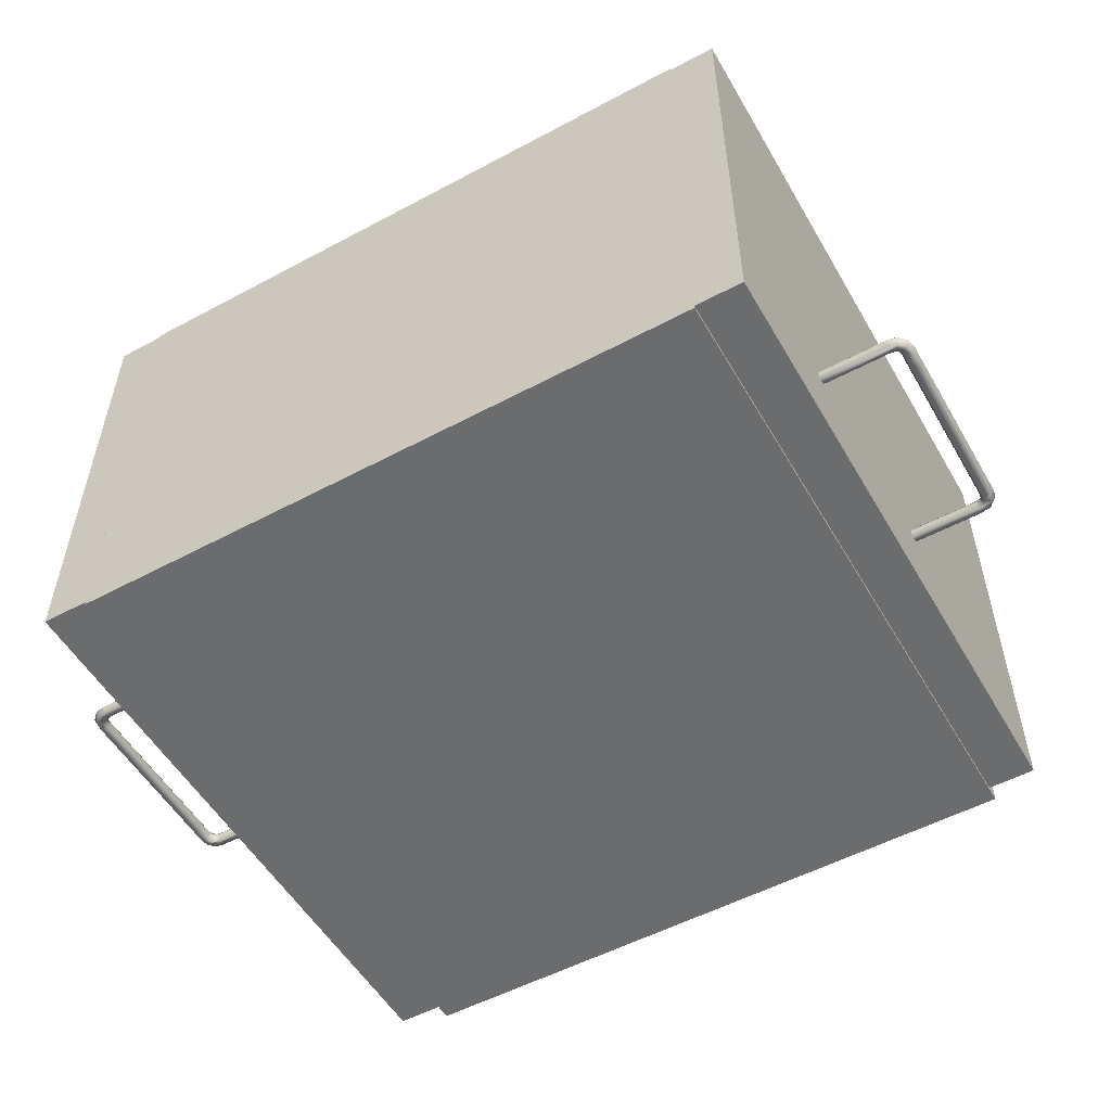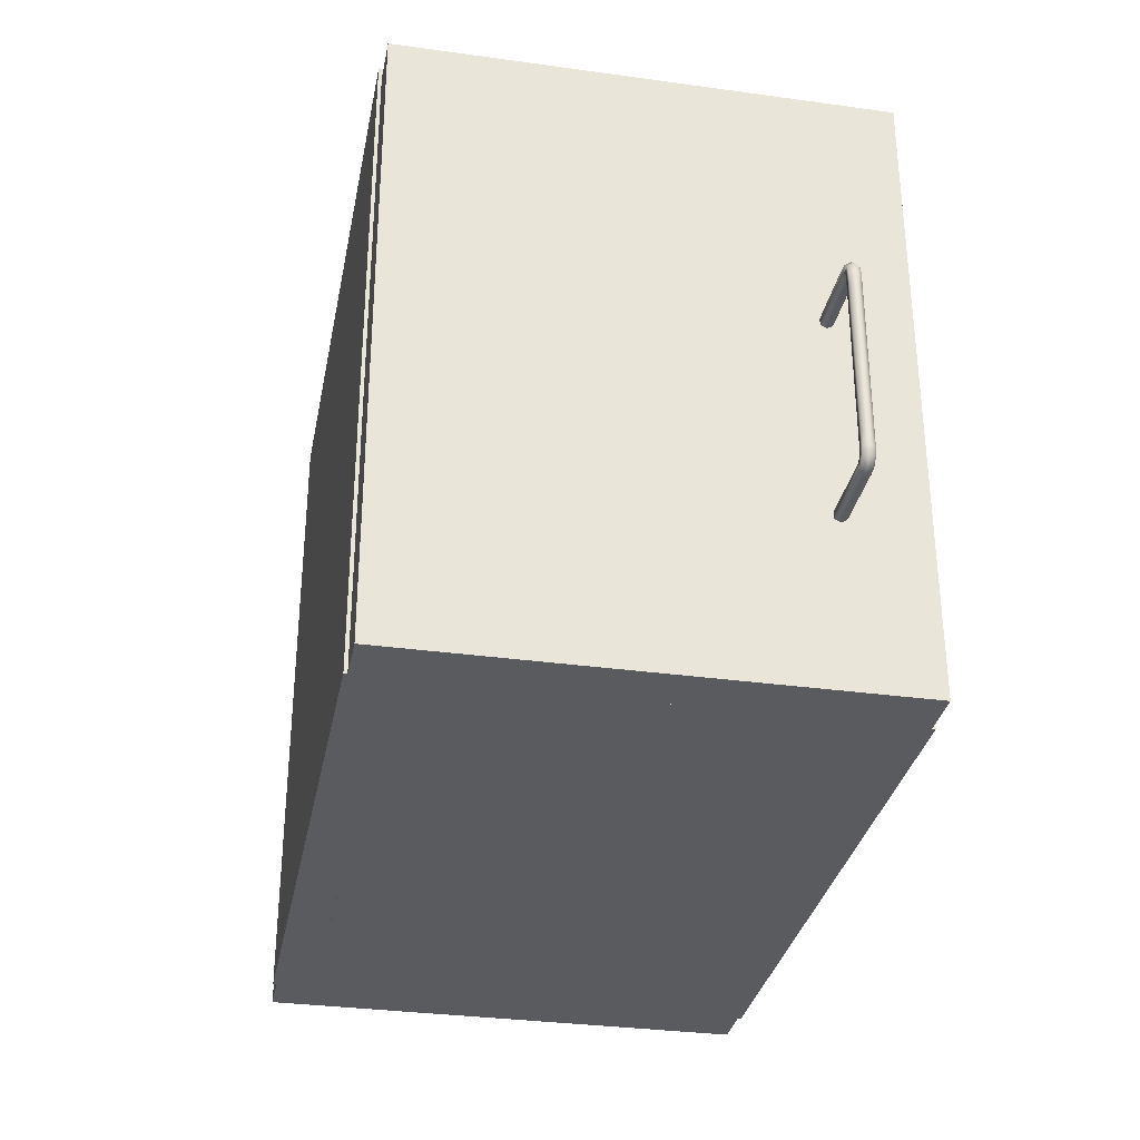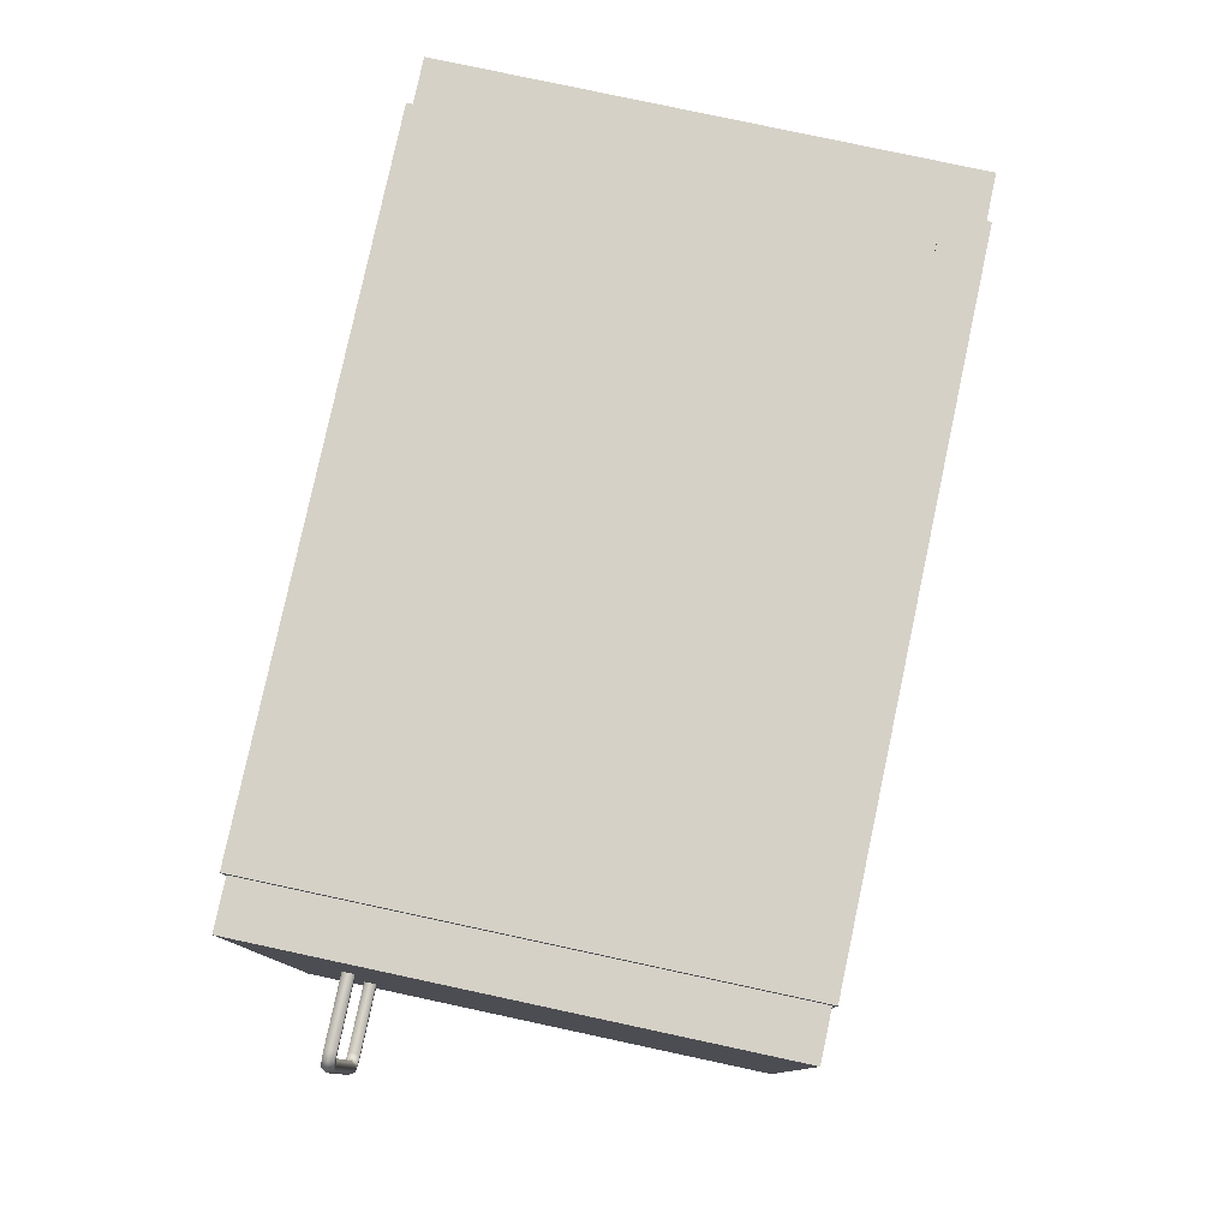
<metadata>
{"format":"obj","ext":"obj","renderer":"f3d","projection":"perspective","resolution":1024,"background":"white","views":[{"elev":-53.6,"azim":29.7,"up":"+Z"},{"elev":-32.3,"azim":79.1,"up":"+Y"},{"elev":79.4,"azim":-77.9,"up":"+Y"}]}
</metadata>
<code>
v -0.2609 -0.2107 0.2683
v -0.2609 -0.2439 -0.06389
v -0.2609 -0.2439 0.2683
v -0.2609 -0.2107 -0.06389
v 0.2651 -0.2439 0.2683
v 0.2651 -0.2107 0.2683
v 0.2651 -0.2107 -0.06389
v 0.2651 -0.2439 -0.06389
v -0.2609 0.2543 0.2683
v 0.2651 0.2876 0.2683
v -0.2609 0.2876 0.2683
v 0.2651 0.2543 0.2683
v 0.2651 0.2876 -0.06389
v -0.2609 0.2543 -0.06389
v -0.2609 0.2876 -0.06389
v 0.2651 0.2543 -0.06389
v 0.2651 0.2876 -0.09711
v -0.2609 -0.2439 -0.09711
v -0.2609 0.2876 -0.09711
v 0.2651 -0.2439 -0.09711
v -0.2609 0.2876 -0.06389
v 0.2651 0.2876 -0.06389
v 0.2651 0.2876 -0.09711
v -0.2609 0.2876 -0.09711
v 0.2651 -0.2439 0.3015
v -0.2609 0.2876 0.3015
v -0.2609 -0.2439 0.3015
v 0.2651 0.2876 0.3015
v 0.2651 0.2876 0.2683
v 0.2651 0.2876 0.3015
v -0.2609 0.2876 0.3015
v -0.2609 0.2876 0.2683
v 0.3038 -0.2439 0.2987
v 0.2651 0.2765 0.2987
v 0.2651 -0.2439 0.2987
v 0.3038 0.2765 0.2987
v 0.2651 -0.2439 -0.09434
v 0.3038 0.2765 -0.09434
v 0.2651 0.2765 -0.09434
v 0.3038 -0.2439 -0.09434
v 0.3675 0.04992 -0.02311
v 0.3641 0.05335 -0.02791
v 0.3647 0.04968 -0.02791
v 0.3667 0.05469 -0.02311
v 0.3667 0.05469 -0.0327
v 0.3675 0.03907 -0.02311
v 0.373 0.05038 -0.02311
v 0.3637 0.05765 -0.02311
v 0.3675 0.04992 -0.0327
v 0.3637 0.05765 -0.0327
v 0.3647 0.03907 -0.02791
v 0.373 0.03907 -0.02311
v 0.3718 0.05735 -0.02311
v 0.3624 0.05506 -0.02791
v 0.373 0.05038 -0.0327
v 0.3718 0.05735 -0.0327
v 0.3758 0.05061 -0.02791
v 0.359 0.05845 -0.02311
v 0.373 0.03907 -0.0327
v 0.3675 0.03907 -0.0327
v 0.359 0.05845 -0.0327
v 0.3744 0.05868 -0.02791
v 0.3758 0.03907 -0.02791
v 0.3587 0.05568 -0.02791
v 0.3664 0.06281 -0.02311
v 0.3664 0.06281 -0.0327
v 0.3677 0.06539 -0.02791
v 0.3038 0.05845 -0.02311
v 0.3038 0.06122 -0.02311
v 0.3038 0.05568 -0.02791
v 0.3038 0.05845 -0.0327
v 0.3594 0.06399 -0.02311
v 0.3596 0.06676 -0.02791
v 0.3038 0.06399 -0.0327
v 0.3038 0.06399 -0.02311
v 0.3594 0.06399 -0.0327
v 0.3038 0.06676 -0.02791
v 0.3647 -0.08448 -0.02791
v 0.3675 0.03907 -0.02311
v 0.3647 0.03907 -0.02791
v 0.3675 -0.08448 -0.02311
v 0.3675 0.03907 -0.0327
v 0.373 0.03907 -0.02311
v 0.3675 -0.08448 -0.0327
v 0.373 -0.08448 -0.02311
v 0.373 0.03907 -0.0327
v 0.3758 -0.08448 -0.02791
v 0.373 -0.08448 -0.0327
v 0.3758 0.03907 -0.02791
v 0.3641 -0.09831 -0.02791
v 0.3637 -0.1026 -0.0327
v 0.3624 -0.1 -0.02791
v 0.3667 -0.09964 -0.0327
v 0.359 -0.1034 -0.0327
v 0.3637 -0.1026 -0.02311
v 0.3675 -0.09487 -0.0327
v 0.3718 -0.1023 -0.0327
v 0.3587 -0.1006 -0.02791
v 0.3664 -0.1078 -0.0327
v 0.3667 -0.09964 -0.02311
v 0.359 -0.1034 -0.02311
v 0.3647 -0.09464 -0.02791
v 0.373 -0.09534 -0.0327
v 0.3038 -0.1034 -0.0327
v 0.3718 -0.1023 -0.02311
v 0.3664 -0.1078 -0.02311
v 0.3675 -0.08403 -0.0327
v 0.3758 -0.09557 -0.02791
v 0.3677 -0.1104 -0.02791
v 0.3038 -0.1006 -0.02791
v 0.3038 -0.1089 -0.0327
v 0.373 -0.09534 -0.02311
v 0.3675 -0.09487 -0.02311
v 0.3038 -0.1089 -0.02311
v 0.3647 -0.08403 -0.02791
v 0.373 -0.08403 -0.0327
v 0.3744 -0.1036 -0.02791
v 0.3596 -0.1117 -0.02791
v 0.3038 -0.1034 -0.02311
v 0.3594 -0.1089 -0.0327
v 0.3594 -0.1089 -0.02311
v 0.3758 -0.08403 -0.02791
v 0.3038 -0.1117 -0.02791
v 0.373 -0.08403 -0.02311
v 0.3675 -0.08403 -0.02311
v -0.2996 0.2765 0.2987
v -0.2609 -0.2439 0.2987
v -0.2609 0.2765 0.2987
v -0.2996 -0.2439 0.2987
v -0.2609 0.2765 -0.09434
v -0.2996 -0.2439 -0.09434
v -0.2609 -0.2439 -0.09434
v -0.2996 0.2765 -0.09434
v -0.3677 0.05735 -0.02311
v -0.3548 0.05845 -0.02311
v -0.3622 0.06281 -0.02311
v -0.3595 0.05765 -0.02311
v -0.2996 0.05845 -0.02311
v -0.3635 0.06539 -0.02791
v -0.3625 0.05469 -0.02311
v -0.3582 0.05506 -0.02791
v -0.2996 0.06399 -0.02311
v -0.2996 0.05568 -0.02791
v -0.3703 0.05868 -0.02791
v -0.3555 0.06676 -0.02791
v -0.3688 0.05038 -0.02311
v -0.3599 0.05335 -0.02791
v -0.3545 0.05568 -0.02791
v -0.3552 0.06399 -0.02311
v -0.3677 0.05735 -0.0327
v -0.3622 0.06281 -0.0327
v -0.3633 0.04992 -0.02311
v -0.3605 0.04968 -0.02791
v -0.3548 0.05845 -0.0327
v -0.3595 0.05765 -0.0327
v -0.2996 0.05845 -0.0327
v -0.3716 0.05061 -0.02791
v -0.3552 0.06399 -0.0327
v -0.3688 0.03907 -0.02311
v -0.3633 0.04992 -0.0327
v -0.3625 0.05469 -0.0327
v -0.2996 0.06676 -0.02791
v -0.3688 0.05038 -0.0327
v -0.2996 0.06122 -0.0327
v -0.3633 0.03907 -0.02311
v -0.3605 0.03907 -0.02791
v -0.3633 0.03907 -0.0327
v -0.3688 0.03907 -0.0327
v -0.3716 0.03907 -0.02791
v -0.2996 0.06399 -0.0327
v -0.3688 -0.08403 -0.02311
v -0.3716 -0.09557 -0.02791
v -0.3688 -0.09534 -0.02311
v -0.3716 -0.08403 -0.02791
v -0.3677 -0.1023 -0.02311
v -0.3633 -0.08403 -0.02311
v -0.3688 -0.09534 -0.0327
v -0.3703 -0.1036 -0.02791
v -0.3625 -0.09964 -0.02311
v -0.3633 -0.09487 -0.02311
v -0.3688 -0.08403 -0.0327
v -0.3635 -0.1104 -0.02791
v -0.3595 -0.1026 -0.02311
v -0.3605 -0.09464 -0.02791
v -0.3633 -0.09487 -0.0327
v -0.3677 -0.1023 -0.0327
v -0.3622 -0.1078 -0.02311
v -0.3599 -0.09831 -0.02791
v -0.3605 -0.08403 -0.02791
v -0.3633 -0.08403 -0.0327
v -0.3625 -0.09964 -0.0327
v -0.3555 -0.1117 -0.02791
v -0.3622 -0.1078 -0.0327
v -0.3548 -0.1034 -0.02311
v -0.3582 -0.1 -0.02791
v -0.3595 -0.1026 -0.0327
v -0.3552 -0.1089 -0.02311
v -0.2996 -0.1034 -0.02311
v -0.2996 -0.1117 -0.02791
v -0.2996 -0.1089 -0.02311
v -0.3552 -0.1089 -0.0327
v -0.3548 -0.1034 -0.0327
v -0.3545 -0.1006 -0.02791
v -0.2996 -0.1089 -0.0327
v -0.2996 -0.1006 -0.02791
v -0.2996 -0.1034 -0.0327
v -0.3605 -0.08448 -0.02791
v -0.3633 0.03907 -0.02311
v -0.3633 -0.08448 -0.02311
v -0.3605 0.03907 -0.02791
v -0.3688 0.03907 -0.02311
v -0.3633 0.03907 -0.0327
v -0.3689 -0.08448 -0.02311
v -0.3633 -0.08448 -0.0327
v -0.3716 0.03907 -0.02791
v -0.3688 0.03907 -0.0327
v -0.3716 -0.08448 -0.02791
v -0.3689 -0.08448 -0.0327
v -0.2277 0.2876 -0.06389
v -0.2277 0.2876 -0.09711
g mesh1_mesh1-geometry
f 1 2 3
f 2 1 4
f 3 2 1
f 4 1 2
f 3 5 2
f 1 6 3
f 4 7 1
f 4 2 7
f 8 2 5
f 5 3 6
f 6 1 7
f 8 7 2
f 7 5 8
f 8 5 7
f 5 7 6
f 6 7 5
g mesh1_mesh1-geometry
f 2 5 3
f 3 6 1
f 1 7 4
f 7 2 4
f 5 2 8
f 6 3 5
f 7 1 6
f 2 7 8
g mesh2_mesh2-geometry
l 2 3
l 2 4
l 3 1
l 4 1
g mesh3_mesh3-geometry
l 5 8
l 8 7
l 6 7
g mesh4_mesh4-geometry
f 9 10 11
f 10 9 12
f 13 11 10
f 14 12 9
f 11 13 15
f 12 14 16
f 13 14 15
f 14 13 16
g mesh4_mesh4-geometry
f 11 10 9
f 12 9 10
f 10 11 13
f 11 14 9
f 9 14 11
f 9 12 14
f 12 13 10
f 10 13 12
f 15 13 11
f 14 11 15
f 15 11 14
f 16 14 12
f 13 12 16
f 16 12 13
f 15 14 13
f 16 13 14
g mesh5_mesh5-geometry
l 11 15
l 15 14
l 9 14
g mesh6_mesh6-geometry
l 13 10
g mesh7_mesh7-geometry
l 16 12
g mesh8_mesh8-geometry
f 17 18 19
f 18 17 20
g mesh8_mesh8-geometry
f 19 18 17
f 20 17 18
g mesh9_mesh9-geometry
f 8 21 2
f 21 8 22
f 2 20 8
f 23 21 22
f 20 2 18
f 21 23 24
g mesh9_mesh9-geometry
f 2 21 8
f 22 8 21
f 21 18 2
f 2 18 21
f 8 20 2
f 8 23 22
f 22 23 8
f 22 21 23
f 18 21 24
f 24 21 18
f 18 2 20
f 23 8 20
f 20 8 23
f 24 23 21
g mesh10_mesh10-geometry
l 2 18
g mesh11_mesh11-geometry
l 21 24
g mesh12_mesh12-geometry
f 25 26 27
f 26 25 28
g mesh12_mesh12-geometry
f 27 26 25
f 28 25 26
g mesh13_mesh13-geometry
f 29 25 5
f 25 29 30
f 5 25 29
f 30 29 25
f 5 3 25
f 5 29 3
f 30 31 29
f 27 25 3
f 32 3 29
f 32 29 31
f 31 3 27
f 27 3 31
f 3 31 32
f 32 31 3
g mesh13_mesh13-geometry
f 25 3 5
f 3 29 5
f 29 31 30
f 3 25 27
f 29 3 32
f 31 29 32
g mesh14_mesh14-geometry
l 29 30
l 29 5
l 5 25
g mesh15_mesh15-geometry
l 32 3
l 31 32
l 27 3
g mesh16_mesh16-geometry
f 33 34 35
f 34 33 36
f 35 34 33
f 36 33 34
f 34 37 35
f 35 37 34
f 37 33 35
f 35 33 37
f 33 38 36
f 36 38 33
f 38 34 36
f 36 34 38
f 37 34 39
f 39 34 37
f 33 37 40
f 40 37 33
f 38 33 40
f 40 33 38
f 34 38 39
f 39 38 34
f 38 37 39
f 39 37 38
f 37 38 40
f 40 38 37
g mesh17_mesh17-geometry
l 34 35
l 34 36
l 39 34
l 35 33
l 35 37
l 36 33
l 38 36
l 37 39
l 39 38
l 33 40
l 37 40
l 40 38
g mesh18_mesh18-geometry
f 41 42 43
f 42 41 44
f 45 43 42
f 43 46 41
f 47 44 41
f 48 42 44
f 43 45 49
f 42 50 45
f 46 43 51
f 52 41 46
f 53 44 47
f 47 41 52
f 42 48 54
f 53 48 44
f 45 55 49
f 49 51 43
f 50 42 54
f 50 56 45
f 57 53 47
f 52 57 47
f 58 54 48
f 53 58 48
f 45 56 55
f 49 55 59
f 51 49 60
f 54 61 50
f 61 56 50
f 53 57 62
f 57 52 63
f 54 58 64
f 65 58 53
f 62 55 56
f 57 59 55
f 49 59 60
f 61 54 64
f 56 61 66
f 55 62 57
f 67 53 62
f 59 57 63
f 68 64 58
f 65 69 58
f 53 67 65
f 56 67 62
f 70 61 64
f 71 66 61
f 67 56 66
f 64 68 70
f 58 69 68
f 72 69 65
f 73 65 67
f 61 70 71
f 74 66 71
f 66 73 67
f 69 72 75
f 65 73 72
f 66 74 76
f 73 66 76
f 72 77 75
f 77 72 73
f 74 73 76
f 73 74 77
g mesh18_mesh18-geometry
f 43 42 41
f 44 41 42
f 42 43 45
f 41 46 43
f 41 44 47
f 44 42 48
f 49 45 43
f 45 50 42
f 51 43 46
f 46 41 52
f 47 44 53
f 52 41 47
f 54 48 42
f 44 48 53
f 49 55 45
f 43 51 49
f 54 42 50
f 45 56 50
f 47 53 57
f 47 57 52
f 48 54 58
f 48 58 53
f 55 56 45
f 59 55 49
f 60 49 51
f 50 61 54
f 50 56 61
f 62 57 53
f 63 52 57
f 64 58 54
f 53 58 65
f 56 55 62
f 55 59 57
f 60 59 49
f 64 54 61
f 66 61 56
f 57 62 55
f 62 53 67
f 63 57 59
f 58 64 68
f 58 69 65
f 65 67 53
f 62 67 56
f 64 61 70
f 61 66 71
f 66 56 67
f 70 68 64
f 68 69 58
f 65 69 72
f 67 65 73
f 71 70 61
f 71 66 74
f 67 73 66
f 75 72 69
f 72 73 65
f 76 74 66
f 76 66 73
f 75 77 72
f 73 72 77
f 76 73 74
f 77 74 73
g mesh19_mesh19-geometry
f 78 79 80
f 79 78 81
f 82 78 80
f 81 83 79
f 78 82 84
f 83 81 85
f 86 84 82
f 87 83 85
f 84 86 88
f 83 87 89
f 89 88 86
f 88 89 87
g mesh19_mesh19-geometry
f 80 79 78
f 81 78 79
f 80 78 82
f 79 83 81
f 84 82 78
f 85 81 83
f 82 84 86
f 85 83 87
f 88 86 84
f 89 87 83
f 86 88 89
f 87 89 88
g mesh20_mesh20-geometry
f 90 91 92
f 91 90 93
f 94 92 91
f 95 90 92
f 90 96 93
f 93 97 91
f 92 94 98
f 91 99 94
f 90 95 100
f 92 101 95
f 96 90 102
f 96 103 93
f 93 103 97
f 91 97 99
f 104 98 94
f 101 92 98
f 94 99 104
f 105 100 95
f 100 102 90
f 106 95 101
f 102 107 96
f 107 103 96
f 108 97 103
f 97 109 99
f 98 104 110
f 110 101 98
f 104 99 111
f 112 100 105
f 105 95 106
f 102 100 113
f 101 114 106
f 107 102 115
f 103 107 116
f 97 108 117
f 116 108 103
f 109 97 117
f 118 99 109
f 101 110 119
f 111 99 120
f 112 113 100
f 117 112 105
f 109 105 106
f 113 115 102
f 114 101 119
f 106 114 121
f 112 117 108
f 108 116 122
f 105 109 117
f 99 118 120
f 106 118 109
f 120 123 111
f 124 113 112
f 115 113 125
f 114 118 121
f 118 106 121
f 122 112 108
f 123 120 118
f 113 124 125
f 112 122 124
f 118 114 123
g mesh20_mesh20-geometry
f 92 91 90
f 93 90 91
f 91 92 94
f 92 90 95
f 93 96 90
f 91 97 93
f 98 94 92
f 94 99 91
f 100 95 90
f 95 101 92
f 102 90 96
f 93 103 96
f 97 103 93
f 99 97 91
f 94 98 104
f 98 92 101
f 104 99 94
f 95 100 105
f 90 102 100
f 101 95 106
f 96 107 102
f 96 103 107
f 103 97 108
f 99 109 97
f 110 104 98
f 98 101 110
f 111 99 104
f 105 100 112
f 106 95 105
f 113 100 102
f 106 114 101
f 115 102 107
f 116 107 103
f 117 108 97
f 103 108 116
f 117 97 109
f 109 99 118
f 119 110 101
f 120 99 111
f 100 113 112
f 105 112 117
f 106 105 109
f 102 115 113
f 119 101 114
f 121 114 106
f 108 117 112
f 122 116 108
f 117 109 105
f 120 118 99
f 109 118 106
f 111 123 120
f 112 113 124
f 125 113 115
f 121 118 114
f 121 106 118
f 108 112 122
f 118 120 123
f 125 124 113
f 124 122 112
f 123 114 118
g mesh21_mesh21-geometry
f 126 127 128
f 127 126 129
f 128 127 126
f 129 126 127
f 127 130 128
f 128 130 127
f 130 126 128
f 128 126 130
f 126 131 129
f 129 131 126
f 129 132 127
f 127 132 129
f 130 127 132
f 132 127 130
f 126 130 133
f 133 130 126
f 131 126 133
f 133 126 131
f 132 129 131
f 131 129 132
f 131 130 132
f 132 130 131
f 130 131 133
f 133 131 130
g mesh22_mesh22-geometry
l 127 129
l 127 128
l 132 127
l 129 126
l 131 129
l 128 126
l 128 130
l 132 131
l 130 132
l 126 133
l 133 131
l 130 133
g mesh23_mesh23-geometry
f 134 135 136
f 135 134 137
f 138 136 135
f 139 134 136
f 137 134 140
f 141 135 137
f 142 136 138
f 135 143 138
f 134 139 144
f 136 145 139
f 140 134 146
f 147 137 140
f 135 141 148
f 137 147 141
f 136 142 149
f 143 135 148
f 139 150 144
f 144 146 134
f 145 136 149
f 145 151 139
f 140 146 152
f 140 153 147
f 141 154 148
f 147 155 141
f 142 145 149
f 148 156 143
f 150 139 151
f 150 157 144
f 146 144 157
f 151 145 158
f 152 146 159
f 153 140 152
f 160 147 153
f 154 141 155
f 156 148 154
f 155 147 161
f 145 142 162
f 151 154 150
f 157 150 163
f 157 159 146
f 162 158 145
f 158 164 151
f 152 159 165
f 152 166 153
f 147 160 161
f 153 167 160
f 150 154 155
f 154 164 156
f 150 155 161
f 151 164 154
f 150 161 163
f 168 157 163
f 159 157 169
f 158 162 170
f 164 158 170
f 166 152 165
f 167 153 166
f 163 161 160
f 168 160 167
f 157 168 169
f 163 160 168
g mesh23_mesh23-geometry
f 136 135 134
f 137 134 135
f 135 136 138
f 136 134 139
f 140 134 137
f 137 135 141
f 138 136 142
f 138 143 135
f 144 139 134
f 139 145 136
f 146 134 140
f 140 137 147
f 148 141 135
f 141 147 137
f 149 142 136
f 148 135 143
f 144 150 139
f 134 146 144
f 149 136 145
f 139 151 145
f 152 146 140
f 147 153 140
f 148 154 141
f 141 155 147
f 149 145 142
f 143 156 148
f 151 139 150
f 144 157 150
f 157 144 146
f 158 145 151
f 159 146 152
f 152 140 153
f 153 147 160
f 155 141 154
f 154 148 156
f 161 147 155
f 162 142 145
f 150 154 151
f 163 150 157
f 146 159 157
f 145 158 162
f 151 164 158
f 165 159 152
f 153 166 152
f 161 160 147
f 160 167 153
f 155 154 150
f 156 164 154
f 161 155 150
f 154 164 151
f 163 161 150
f 163 157 168
f 169 157 159
f 170 162 158
f 170 158 164
f 165 152 166
f 166 153 167
f 160 161 163
f 167 160 168
f 169 168 157
f 168 160 163
g mesh24_mesh24-geometry
f 171 172 173
f 172 171 174
f 172 175 173
f 173 176 171
f 174 177 172
f 175 172 178
f 179 173 175
f 176 173 180
f 177 174 181
f 177 178 172
f 182 175 178
f 180 173 179
f 179 175 183
f 184 176 180
f 181 185 177
f 178 177 186
f 175 182 187
f 186 182 178
f 188 180 179
f 183 175 187
f 183 188 179
f 176 184 189
f 180 188 184
f 185 181 190
f 177 185 191
f 177 191 186
f 192 187 182
f 182 186 193
f 183 187 194
f 188 183 195
f 185 189 184
f 191 184 188
f 189 185 190
f 184 191 185
f 186 191 196
f 187 192 197
f 193 192 182
f 186 196 193
f 194 187 198
f 194 195 183
f 196 188 195
f 188 196 191
f 199 197 192
f 200 187 197
f 192 193 201
f 193 196 202
f 198 187 200
f 198 203 194
f 195 194 203
f 195 202 196
f 197 199 200
f 192 204 199
f 193 204 201
f 204 192 201
f 202 204 193
f 203 198 205
f 202 195 203
f 204 202 206
f 205 202 203
f 202 205 206
g mesh24_mesh24-geometry
f 173 172 171
f 174 171 172
f 173 175 172
f 171 176 173
f 172 177 174
f 178 172 175
f 175 173 179
f 180 173 176
f 181 174 177
f 172 178 177
f 178 175 182
f 179 173 180
f 183 175 179
f 180 176 184
f 177 185 181
f 186 177 178
f 187 182 175
f 178 182 186
f 179 180 188
f 187 175 183
f 179 188 183
f 189 184 176
f 184 188 180
f 190 181 185
f 191 185 177
f 186 191 177
f 182 187 192
f 193 186 182
f 194 187 183
f 195 183 188
f 184 189 185
f 188 184 191
f 190 185 189
f 185 191 184
f 196 191 186
f 197 192 187
f 182 192 193
f 193 196 186
f 198 187 194
f 183 195 194
f 195 188 196
f 191 196 188
f 192 197 199
f 197 187 200
f 201 193 192
f 202 196 193
f 200 187 198
f 194 203 198
f 203 194 195
f 196 202 195
f 200 199 197
f 199 204 192
f 201 204 193
f 201 192 204
f 193 204 202
f 205 198 203
f 203 195 202
f 206 202 204
f 203 202 205
f 206 205 202
g mesh25_mesh25-geometry
f 207 208 209
f 208 207 210
f 211 209 208
f 207 212 210
f 209 211 213
f 212 207 214
f 215 213 211
f 214 216 212
f 213 215 217
f 216 214 218
f 216 217 215
f 217 216 218
g mesh25_mesh25-geometry
f 209 208 207
f 210 207 208
f 208 209 211
f 210 212 207
f 213 211 209
f 214 207 212
f 211 213 215
f 212 216 214
f 217 215 213
f 218 214 216
f 215 217 216
f 218 216 217
g mesh26_mesh26-geometry
f 24 219 21
f 219 24 220
f 21 219 24
f 220 24 219

</code>
